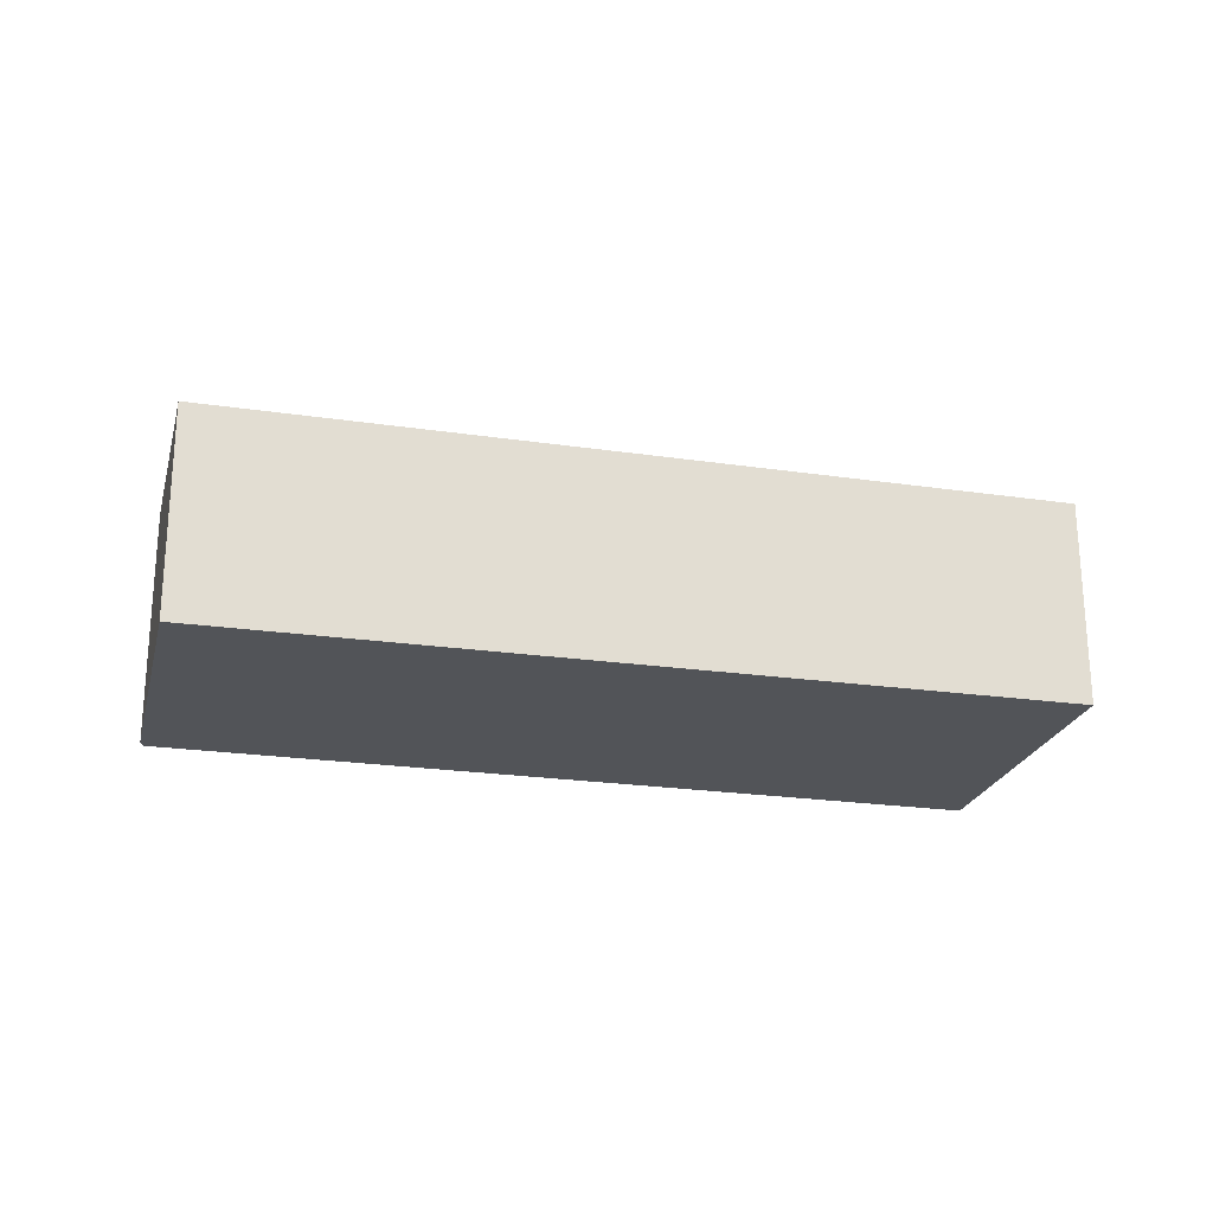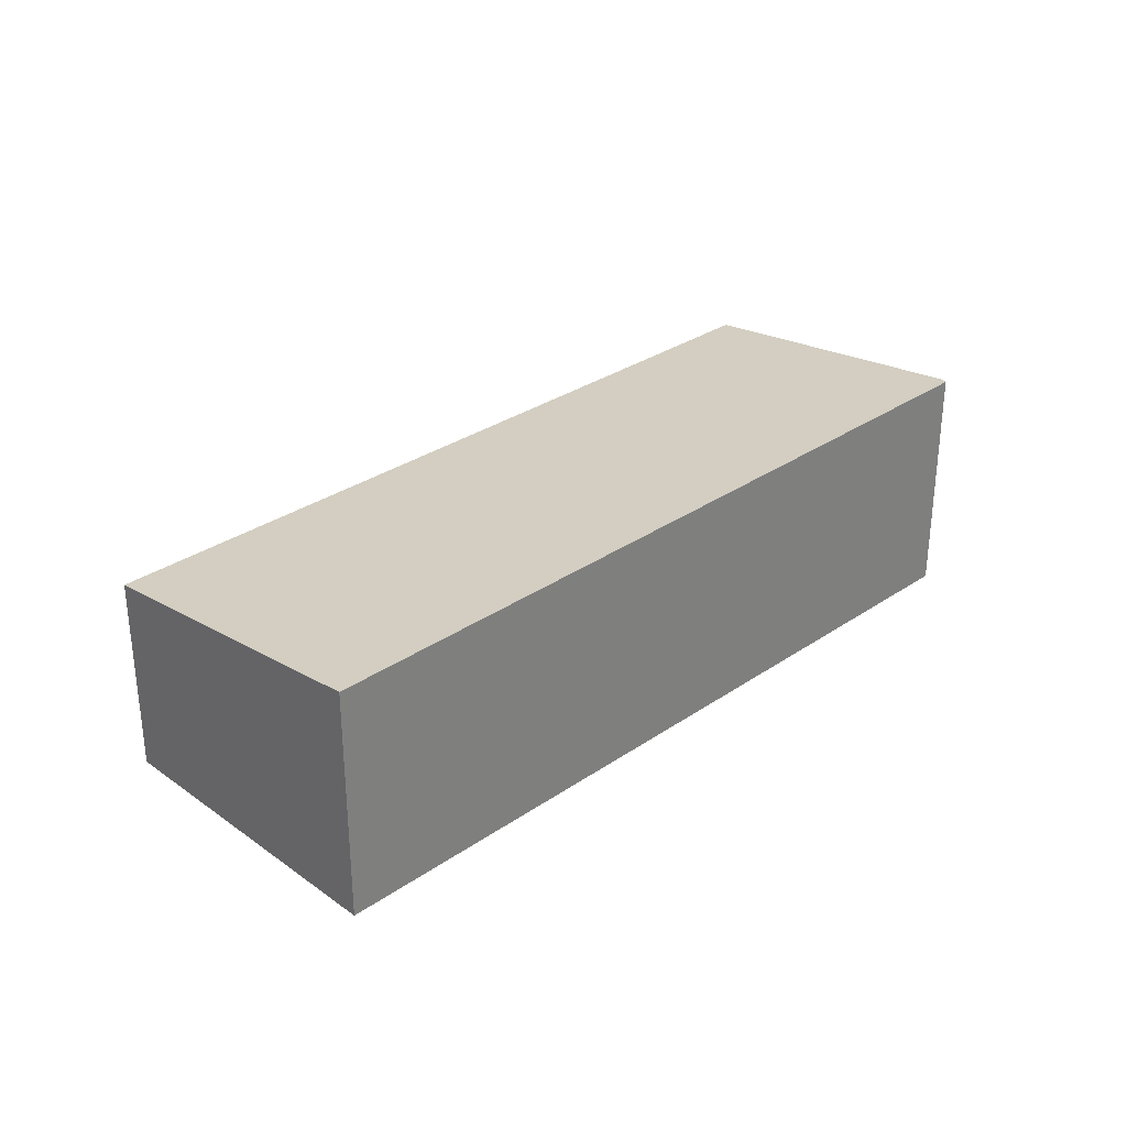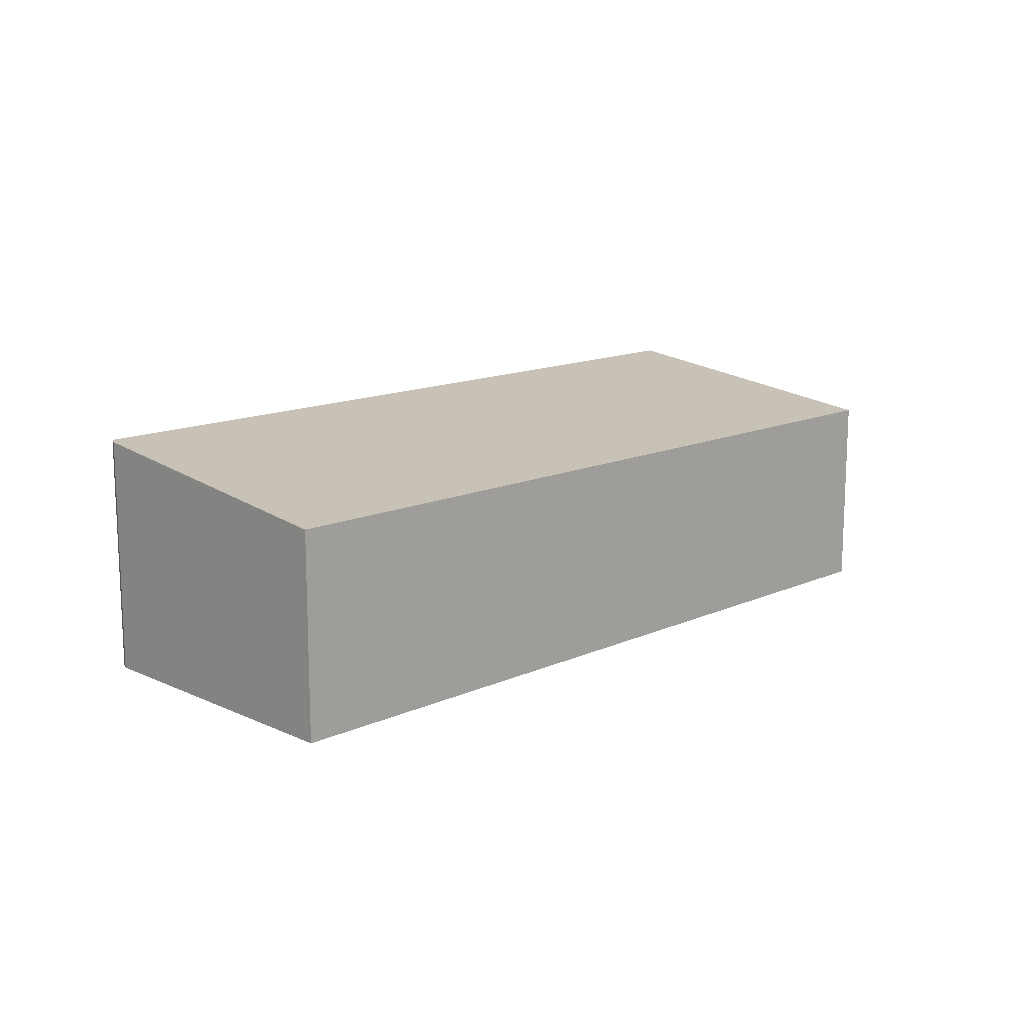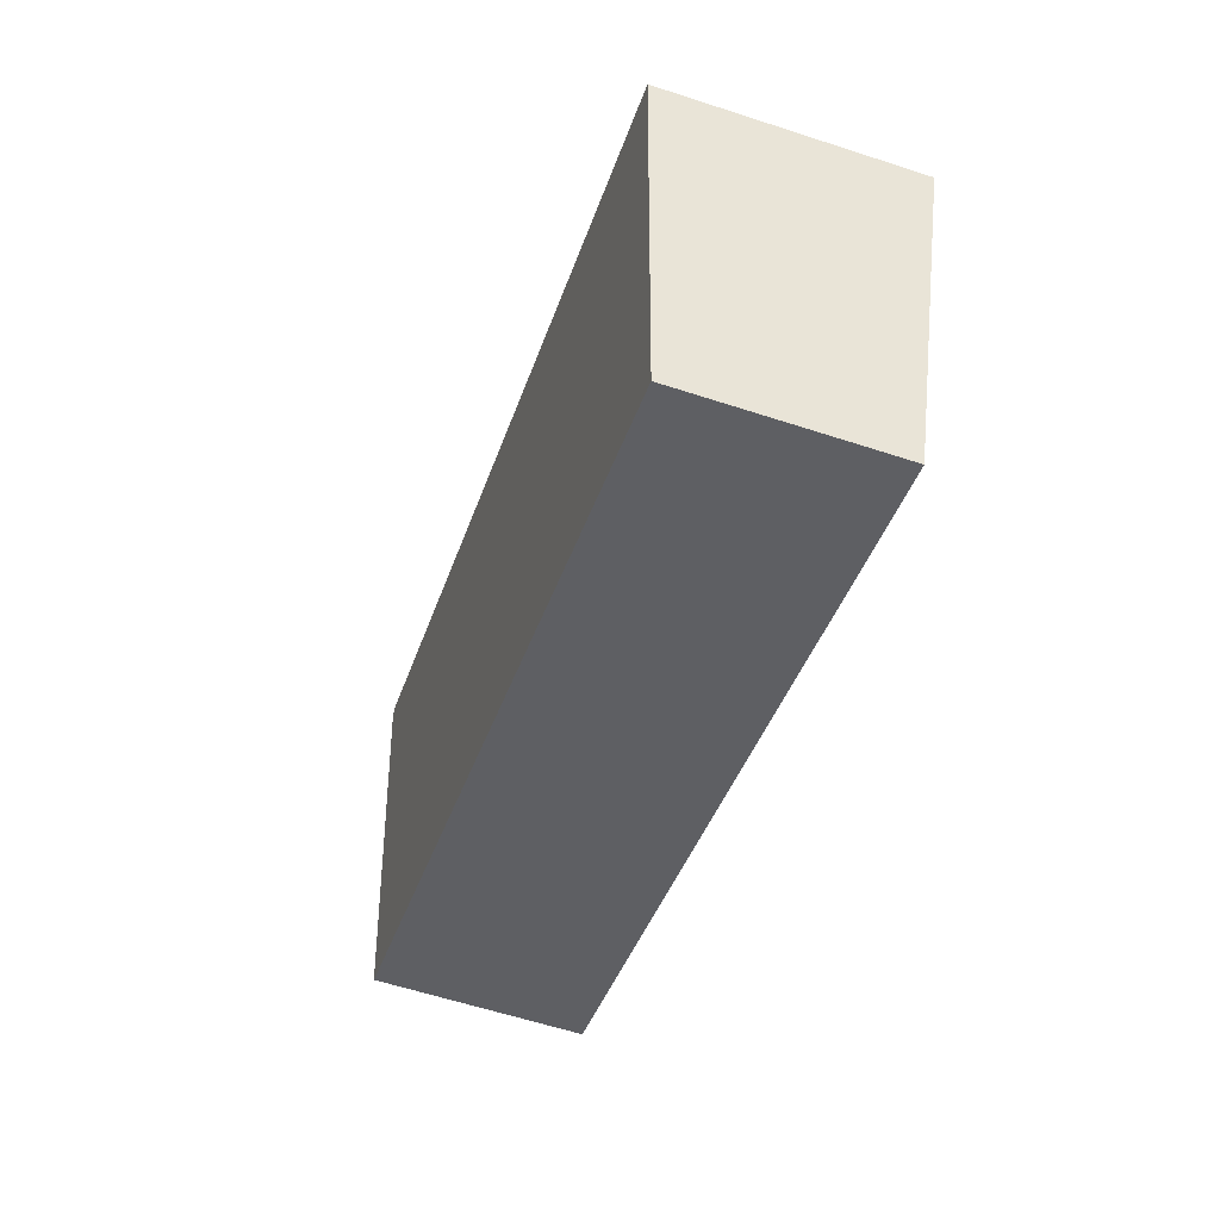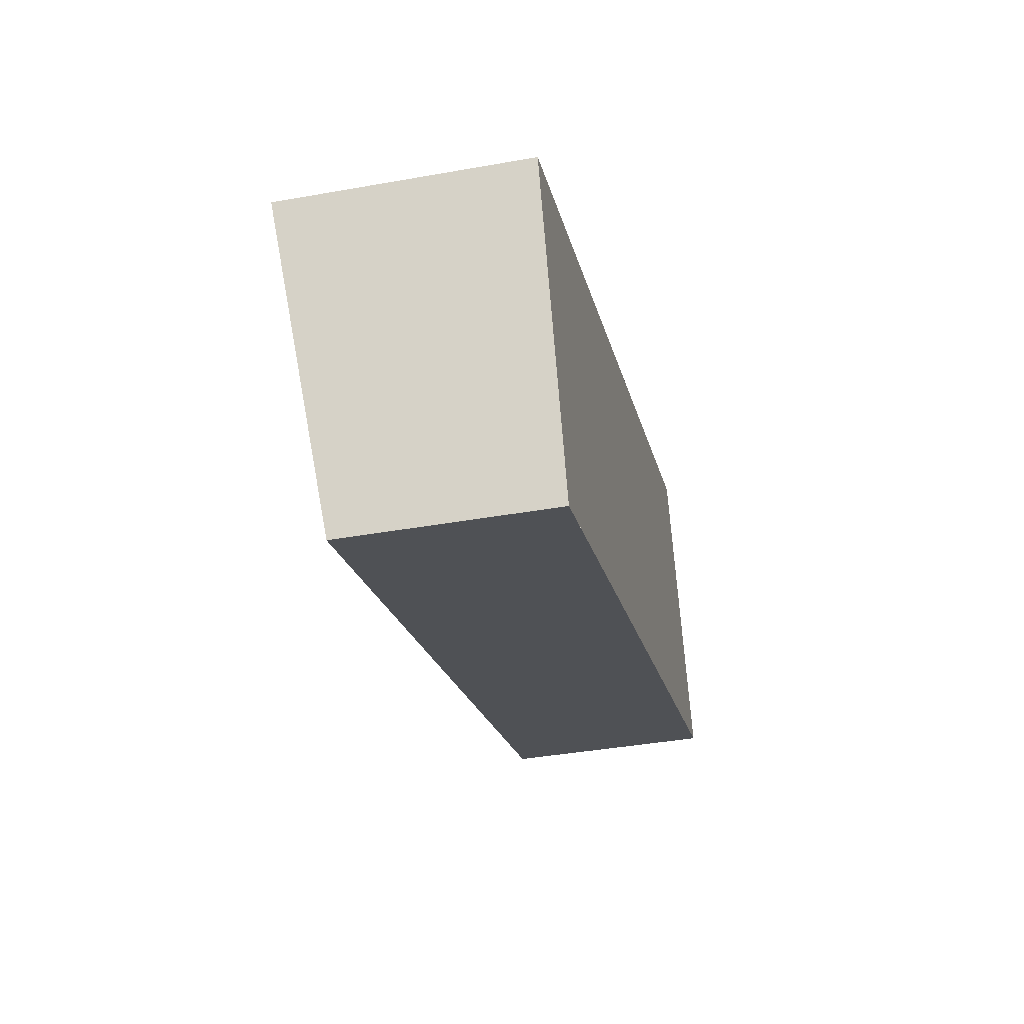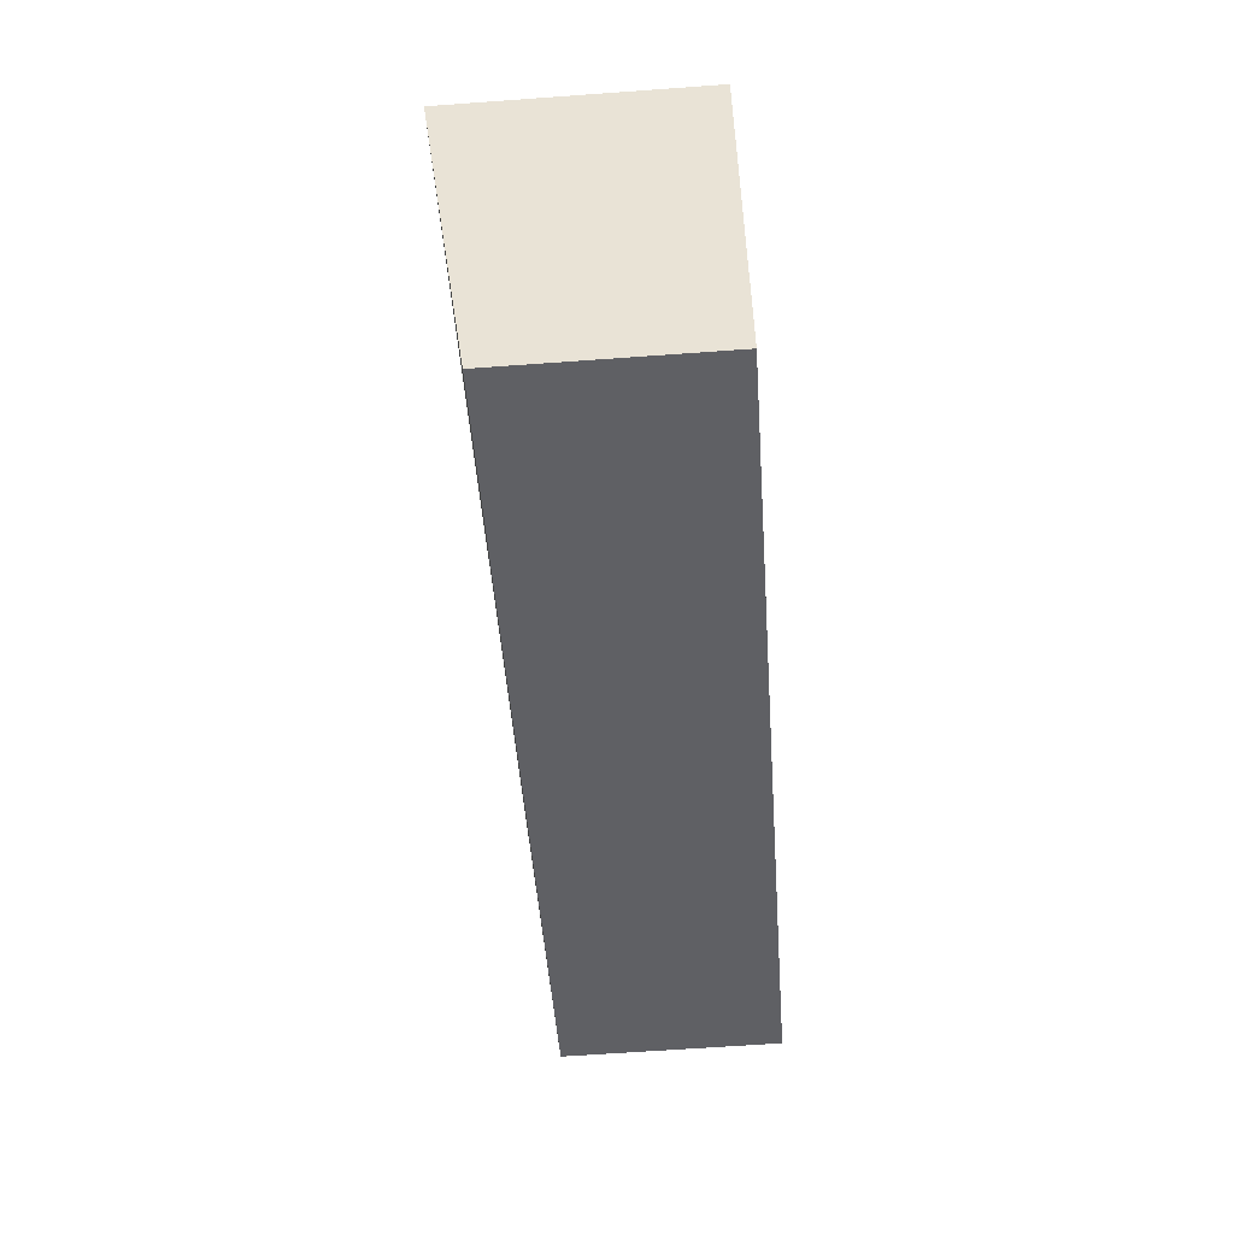
<metadata>
{"format":"obj","ext":"obj","renderer":"f3d","projection":"perspective","resolution":1024,"background":"white","views":[{"elev":-23.1,"azim":-33.9,"up":"+Z"},{"elev":30.7,"azim":115.6,"up":"+Z"},{"elev":14.1,"azim":-64.8,"up":"+Z"},{"elev":-60.7,"azim":71.6,"up":"+Y"},{"elev":-40.1,"azim":102.4,"up":"+Y"},{"elev":-64.4,"azim":94.2,"up":"+Y"}]}
</metadata>
<code>
v -979.3 -971.3 2.184
v -978.2 -968.2 2.551
v -978.1 -968.2 2.56
v -969.8 -971.2 2.53
v -971 -974.3 2.148
v -978.4 -968.9 2.473
v -970 -971.6 2.476
v -979.3 -971.2 2.188
v -971 -974.3 2.153
v -978.4 -968.9 2.473
v -979.3 -971.3 2.188
v -979.3 -971.3 2.183
v -970.8 -973.8 2.208
v -979.1 -970.8 2.238
v -979.1 -970.8 2.238
v -978.1 -968.2 2.558
v -978.2 -968.2 2.554
v -978.2 -968.2 2.554
v -969.9 -971.2 2.525
v -976.3 -969.6 2.473
v -977 -971.6 2.23
v -977.2 -972 2.179
v -977.2 -972.1 2.174
v -976 -968.9 2.552
v -976.1 -969 2.547
v -970.9 -973.8 2.208
v -970 -971.6 2.476
v -971 -974.3 2.148
v -971 -974.3 2.153
v -969.9 -971.2 2.525
v -969.9 -971.1 2.531
v -979.3 -971.2 2.188
v -979.3 -971.3 2.184
v -979.3 -971.3 0
v -979.3 -971.2 0
v -978.2 -968.2 2.554
v -978.2 -968.2 2.551
v -978.2 -968.2 0
v -978.2 -968.2 0
v -976 -968.9 2.552
v -978.1 -968.2 2.56
v -978.1 -968.2 0
v -976 -968.9 0
v -969.9 -971.2 2.525
v -969.8 -971.2 2.53
v -969.8 -971.2 0
v -969.9 -971.2 4.441e-16
v -971 -974.3 2.148
v -971 -974.3 2.148
v -971 -974.3 0
v -971 -974.3 0
v -978.2 -968.2 2.551
v -978.4 -968.9 2.473
v -978.4 -968.9 0
v -978.2 -968.2 0
v -970.8 -973.8 2.208
v -970 -971.6 2.476
v -970 -971.6 0
v -970.8 -973.8 4.441e-16
v -979.1 -970.8 2.238
v -979.3 -971.2 2.188
v -979.3 -971.2 0
v -979.1 -970.8 0
v -971 -974.3 2.148
v -971 -974.3 2.153
v -971 -974.3 0
v -971 -974.3 0
v -979.3 -971.3 2.184
v -979.3 -971.3 2.183
v -979.3 -971.3 0
v -979.3 -971.3 0
v -971 -974.3 2.153
v -970.8 -973.8 2.208
v -970.8 -973.8 4.441e-16
v -971 -974.3 0
v -978.4 -968.9 2.473
v -979.1 -970.8 2.238
v -979.1 -970.8 0
v -978.4 -968.9 0
v -978.1 -968.2 2.56
v -978.1 -968.2 2.558
v -978.1 -968.2 4.441e-16
v -978.1 -968.2 0
v -978.1 -968.2 2.558
v -978.2 -968.2 2.554
v -978.2 -968.2 0
v -978.1 -968.2 4.441e-16
v -970 -971.6 2.476
v -969.9 -971.2 2.525
v -969.9 -971.2 4.441e-16
v -970 -971.6 0
v -979.3 -971.3 2.183
v -977.2 -972.1 2.174
v -977.2 -972.1 0
v -979.3 -971.3 0
v -969.9 -971.1 2.531
v -976 -968.9 2.552
v -976 -968.9 0
v -969.9 -971.1 0
v -977.2 -972.1 2.174
v -971 -974.3 2.148
v -971 -974.3 0
v -977.2 -972.1 0
v -969.8 -971.2 2.53
v -969.9 -971.1 2.531
v -969.9 -971.1 0
v -969.8 -971.2 0
v -979.3 -971.3 0
v -978.2 -968.2 0
v -978.1 -968.2 0
v -969.8 -971.2 0
v -971 -974.3 0
f 12 1 8 11
f 18 16 17
f 15 6 10 14
f 21 14 10 20
f 23 12 11 22
f 22 11 14 21
f 14 11 8 15
f 25 17 16 3 24
f 17 10 6 2 18
f 20 10 17 25
f 27 7 13 26
f 29 9 5 28
f 26 13 9 29
f 31 4 19 30
f 30 19 7 27
f 26 21 20 27
f 28 23 22 29
f 29 22 21 26
f 30 25 24 31
f 27 20 25 30
f 33 34 35 32
f 37 38 39 36
f 41 42 43 40
f 45 46 47 44
f 49 50 51 48
f 53 54 55 52
f 57 58 59 56
f 61 62 63 60
f 65 66 67 64
f 69 70 71 68
f 73 74 75 72
f 77 78 79 76
f 81 82 83 80
f 85 86 87 84
f 89 90 91 88
f 93 94 95 92
f 97 98 99 96
f 101 102 103 100
f 105 106 107 104
f 109 110 111 112 108

</code>
